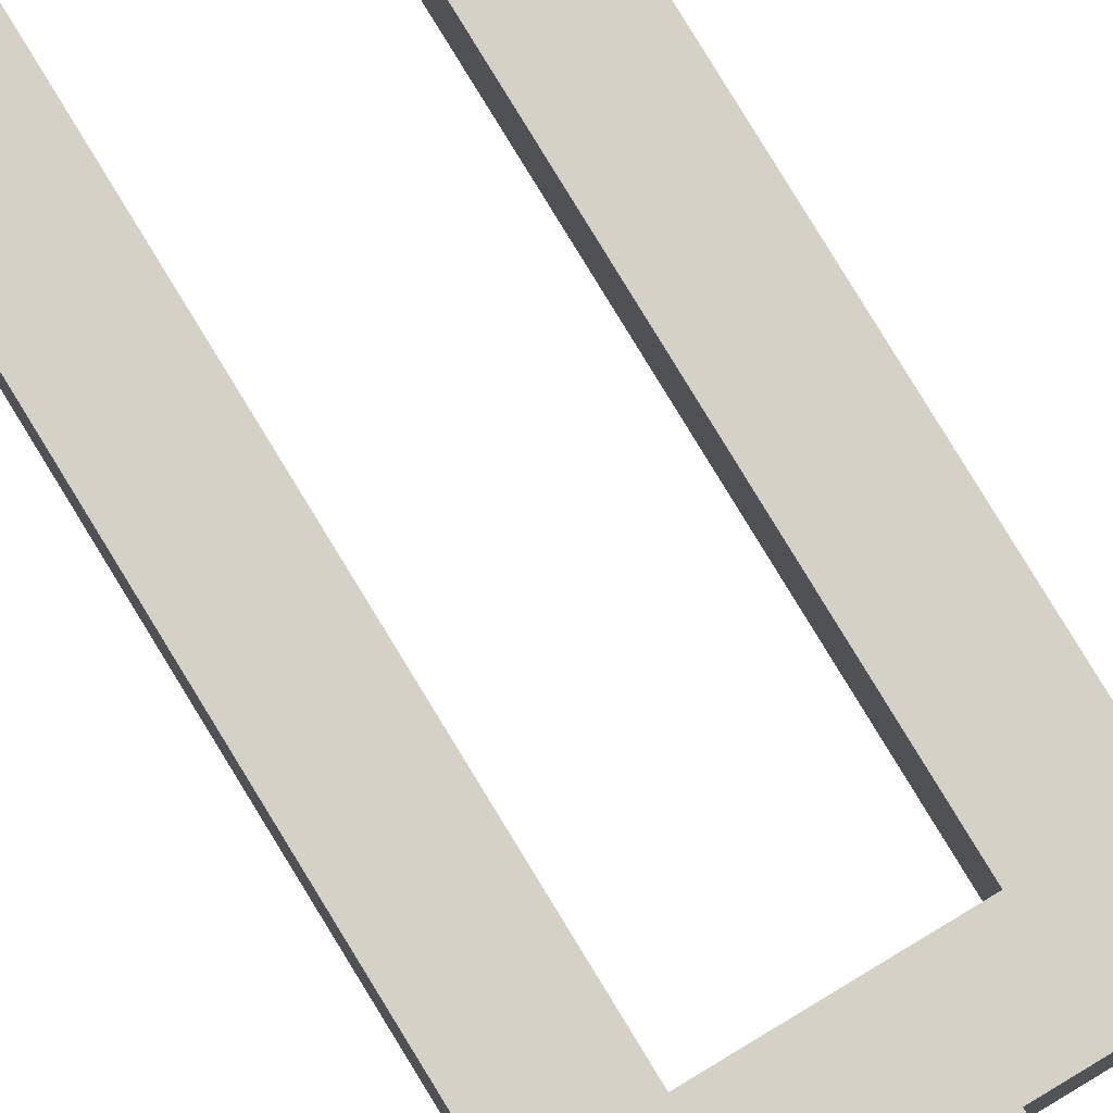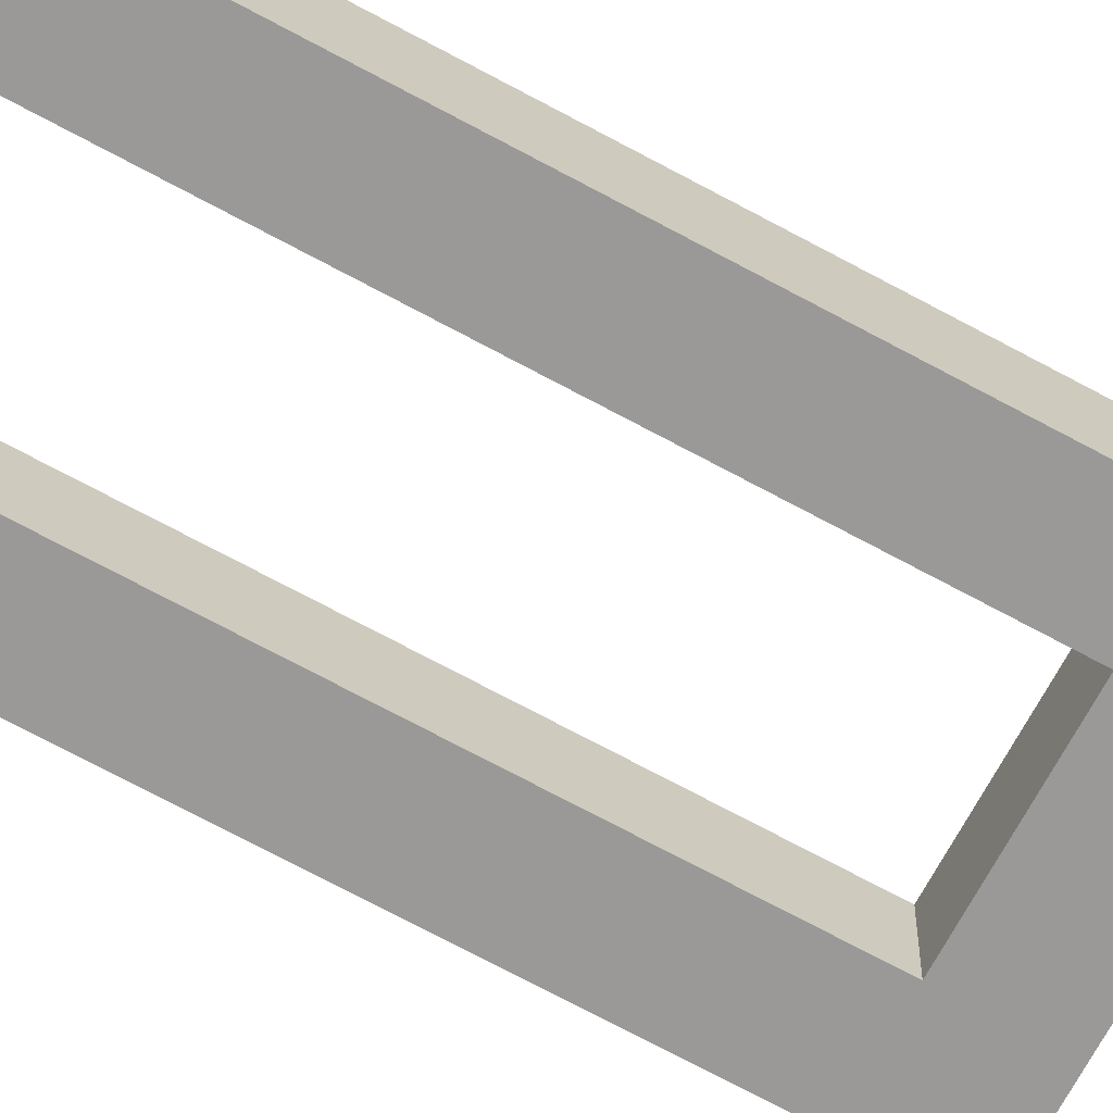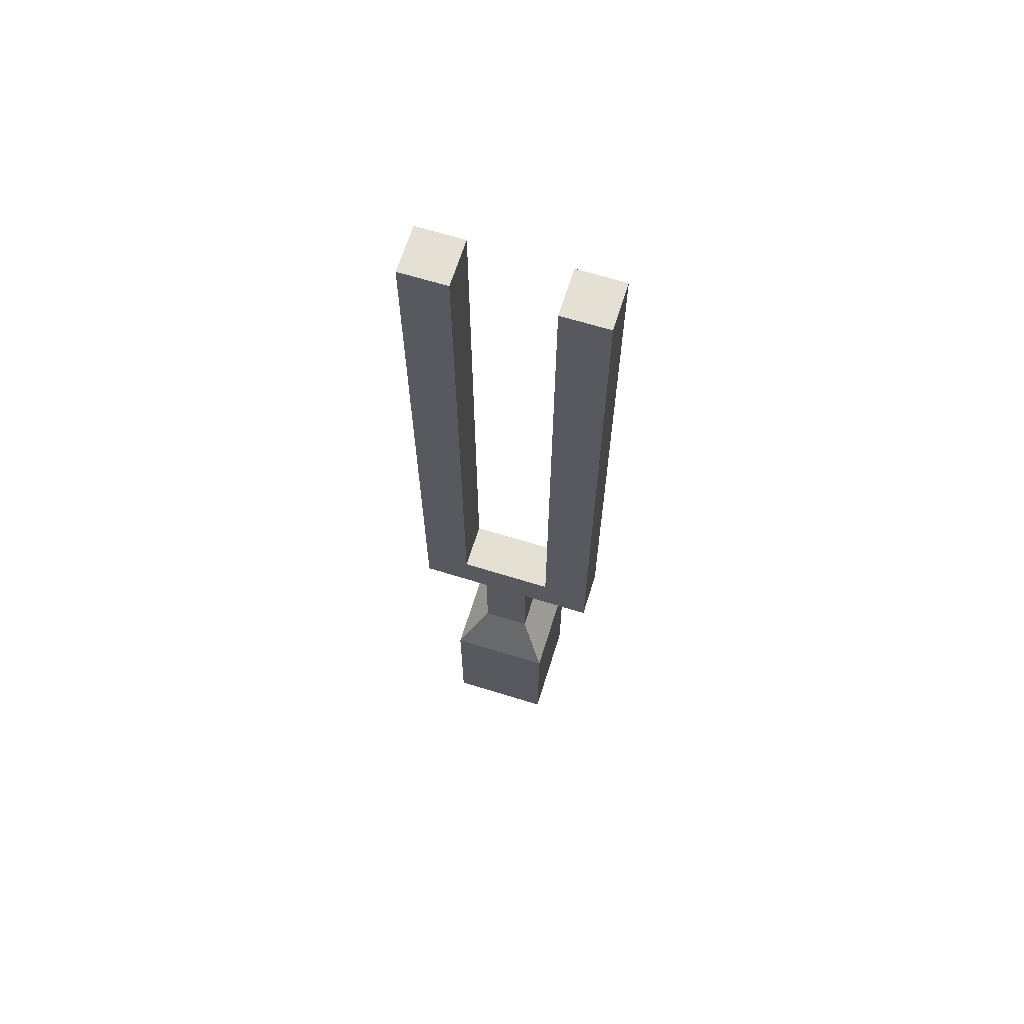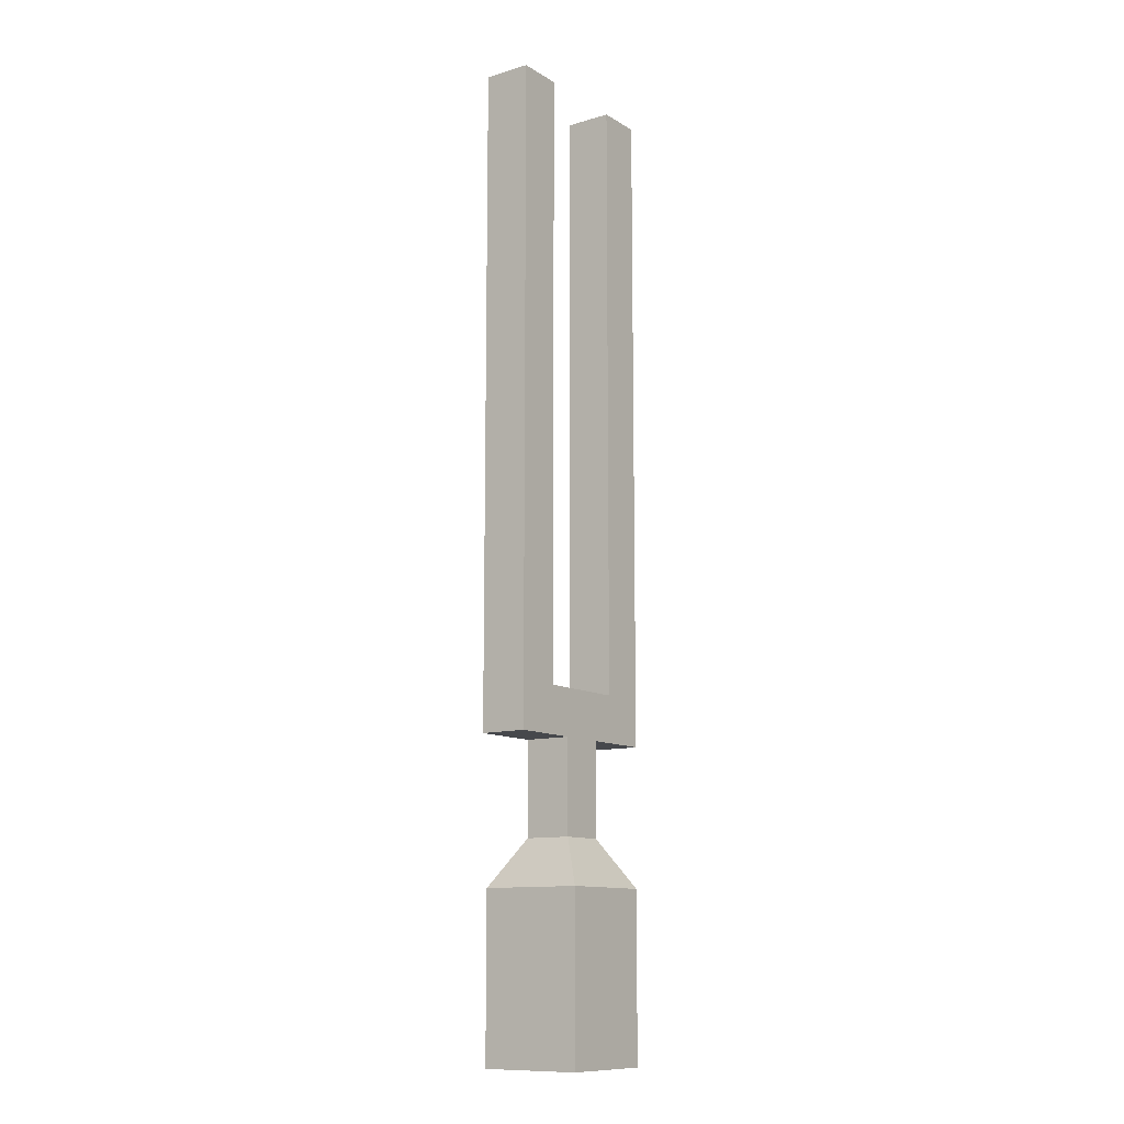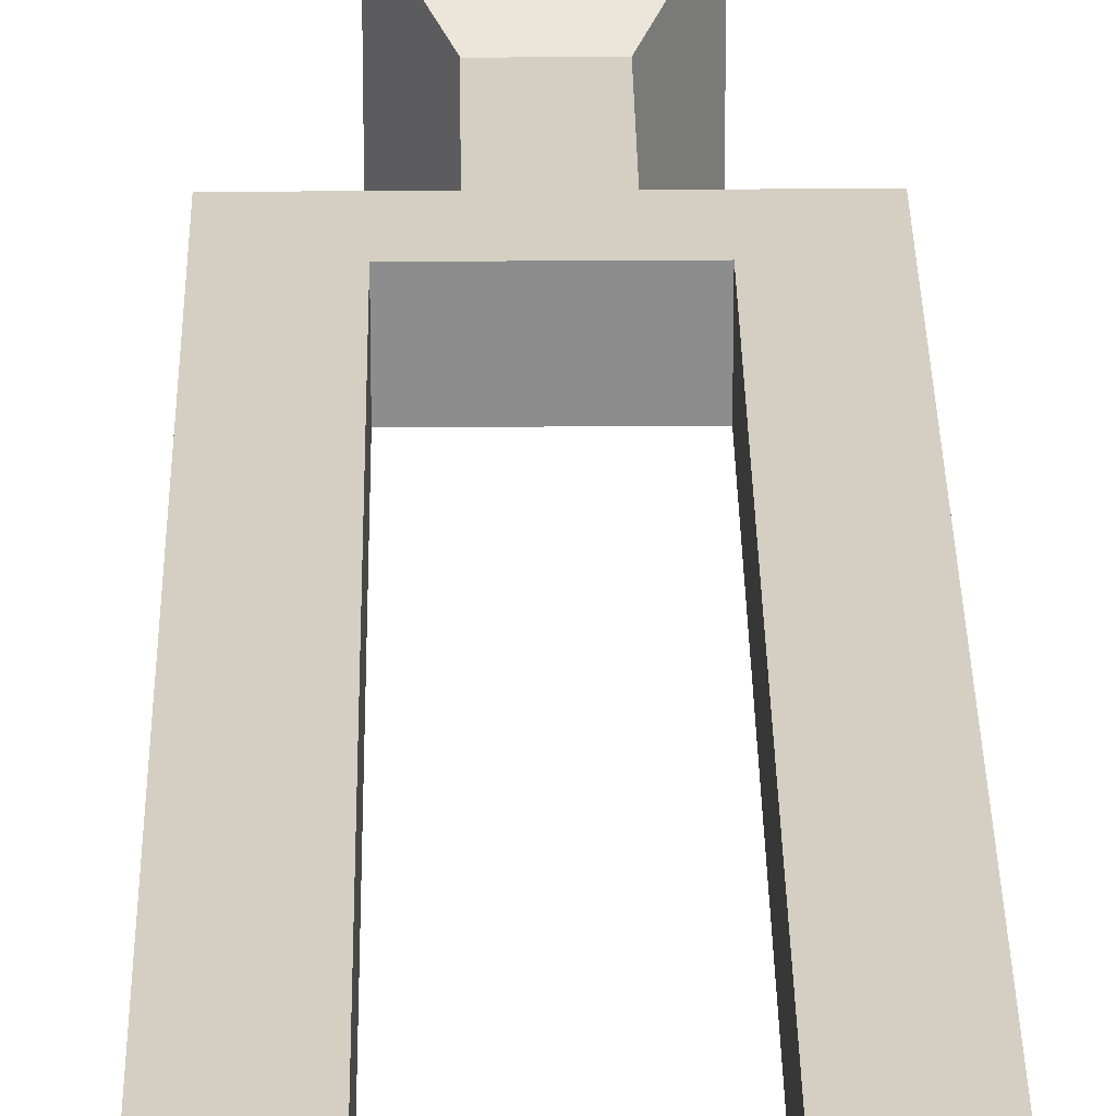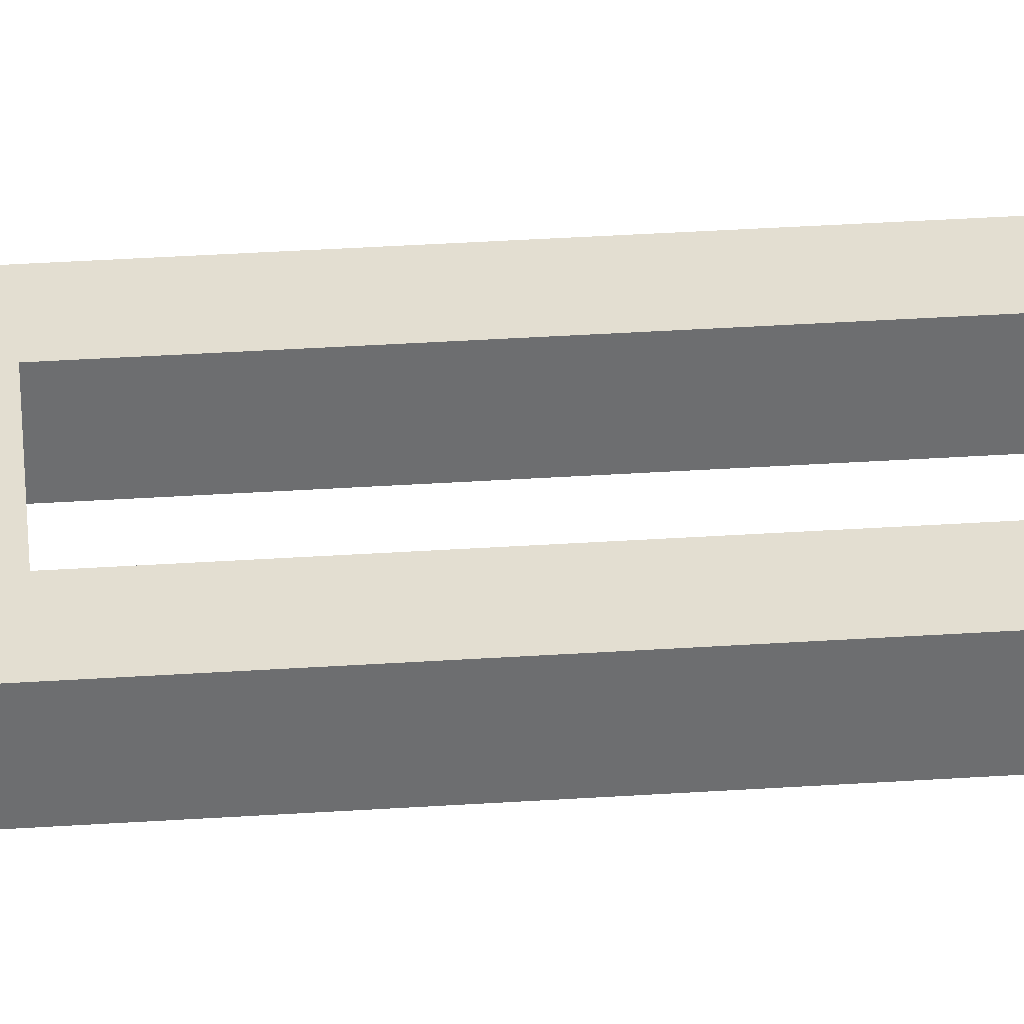
<metadata>
{"format":"obj","ext":"obj","renderer":"f3d","projection":"perspective","resolution":1024,"background":"white","views":[{"elev":79.6,"azim":-31.3,"up":"+Z"},{"elev":-69.1,"azim":-118.7,"up":"+Z"},{"elev":66.2,"azim":-162.7,"up":"+Y"},{"elev":-11.5,"azim":-54.5,"up":"+Y"},{"elev":25.5,"azim":179.3,"up":"+Z"},{"elev":36.2,"azim":85.1,"up":"+Z"}]}
</metadata>
<code>
g pb_Mesh6225192
v 0.5 1 0.5
v -0.5 1 0.5
v 0.5 2 0.5
v -0.5 2 0.5
v -0.5 1 0.5
v -0.5 1 -0.5
v -0.5 2 0.5
v -0.5 2 -0.5
v -0.5 1 -0.5
v 0.5 1 -0.5
v -0.5 2 -0.5
v 0.5 2 -0.5
v 0.5 1 -0.5
v 0.5 1 0.5
v 0.5 2 -0.5
v 0.5 2 0.5
v 0.5 4 0.5
v -0.5 4 0.5
v 0.5 4 -0.5
v -0.5 4 -0.5
v 1.084 -3.521 -1.084
v -1.084 -3.521 -1.084
v 1.084 -3.521 1.084
v -1.084 -3.521 1.084
v 0.5 3 0.5
v -0.5 3 0.5
v 0.5 3 -0.5
v 0.5 3 0.5
v -0.5 3 0.5
v -0.5 3 -0.5
v -0.5 3 -0.5
v 0.5 3 -0.5
v 0.5 4 0.5
v -0.5 4 0.5
v 2 3 -0.5
v 2 3 0.5
v 2 4 -0.5
v 2 4 0.5
v -2 3 0.5
v -2 3 -0.5
v -2 4 0.5
v -2 4 -0.5
v -0.5 4 -0.5
v 0.5 4 -0.5
v -0.5 3 0.5
v -0.5 3 -0.5
v -1 3 0.5
v -1 3 -0.5
v -1 4 0.5
v -1 3 0.5
v -1 3 -0.5
v -1 4 -0.5
v -1 4 -0.5
v -1 4 0.5
v 0.5 3 -0.5
v 0.5 3 0.5
v 1 3 -0.5
v 1 3 0.5
v 1 4 -0.5
v 1 3 -0.5
v 1 3 0.5
v 1 4 0.5
v 1 4 0.5
v 1 4 -0.5
v 2 3 -0.5
v 2 3 0.5
v 2 4 -0.5
v 2 3 -0.5
v 2 3 0.5
v 2 4 0.5
v 1 17 0.5
v 1 17 -0.5
v 2 17 0.5
v 2 17 -0.5
v -2 3 0.5
v -2 3 -0.5
v -2 4 0.5
v -2 3 0.5
v -2 3 -0.5
v -2 4 -0.5
v -1 17 -0.5
v -1 17 0.5
v -2 17 -0.5
v -2 17 0.5
v -1 4 -0.5
v -1 4 0.5
v -1 17 -0.5
v -1 17 0.5
v -2 17 -0.5
v -1 17 -0.5
v -1 17 0.5
v -2 17 0.5
v -2 17 0.5
v -2 17 -0.5
v 1 4 0.5
v 1 4 -0.5
v 1 17 0.5
v 1 17 -0.5
v 2 17 0.5
v 1 17 0.5
v 1 17 -0.5
v 2 17 -0.5
v 2 17 -0.5
v 2 17 0.5
v 0.5 1 -0.5
v -0.5 1 -0.5
v 1.084 -9.918e-05 -1.084
v -1.084 -9.918e-05 -1.084
v 0.5 1 0.5
v 0.5 1 -0.5
v 1.084 -9.918e-05 1.084
v 1.084 -9.918e-05 -1.084
v -0.5 1 -0.5
v -0.5 1 0.5
v -1.084 -9.918e-05 -1.084
v -1.084 -9.918e-05 1.084
v -0.5 1 0.5
v 0.5 1 0.5
v -1.084 -9.918e-05 1.084
v 1.084 -9.918e-05 1.084
v 1.084 -9.918e-05 -1.084
v -1.084 -9.918e-05 -1.084
v 1.084 -3.521 -1.084
v -1.084 -3.521 -1.084
v 1.084 -9.918e-05 1.084
v 1.084 -9.918e-05 -1.084
v 1.084 -3.521 1.084
v 1.084 -3.521 -1.084
v -1.084 -9.918e-05 -1.084
v -1.084 -9.918e-05 1.084
v -1.084 -3.521 -1.084
v -1.084 -3.521 1.084
v -1.084 -9.918e-05 1.084
v 1.084 -9.918e-05 1.084
v -1.084 -3.521 1.084
v 1.084 -3.521 1.084
g pb_Mesh6225192_0
f 3 2 1
f 3 4 2
f 7 6 5
f 7 8 6
f 11 10 9
f 11 12 10
f 15 14 13
f 15 16 14
f 19 18 17
f 19 20 18
f 23 22 21
f 23 24 22
f 25 4 3
f 25 26 4
f 27 16 15
f 27 28 16
f 29 8 7
f 29 30 8
f 31 12 11
f 31 32 12
f 33 26 25
f 33 34 26
f 37 36 35
f 37 38 36
f 41 40 39
f 41 42 40
f 43 32 31
f 43 44 32
f 47 46 45
f 47 48 46
f 49 26 34
f 49 50 26
f 51 43 31
f 51 52 43
f 53 18 20
f 53 54 18
f 57 56 55
f 57 58 56
f 59 32 44
f 59 60 32
f 61 33 25
f 61 62 33
f 63 19 17
f 63 64 19
f 65 58 57
f 65 66 58
f 67 60 59
f 67 68 60
f 69 62 61
f 69 70 62
f 73 72 71
f 73 74 72
f 75 48 47
f 75 76 48
f 77 50 49
f 77 78 50
f 79 52 51
f 79 80 52
f 83 82 81
f 83 84 82
f 87 86 85
f 87 88 86
f 89 52 80
f 89 90 52
f 91 77 49
f 91 92 77
f 93 42 41
f 93 94 42
f 97 96 95
f 97 98 96
f 99 62 70
f 99 100 62
f 101 67 59
f 101 102 67
f 103 38 37
f 103 104 38
f 107 106 105
f 107 108 106
f 111 110 109
f 111 112 110
f 115 114 113
f 115 116 114
f 119 118 117
f 119 120 118
f 123 122 121
f 123 124 122
f 127 126 125
f 127 128 126
f 131 130 129
f 131 132 130
f 135 134 133
f 135 136 134

</code>
